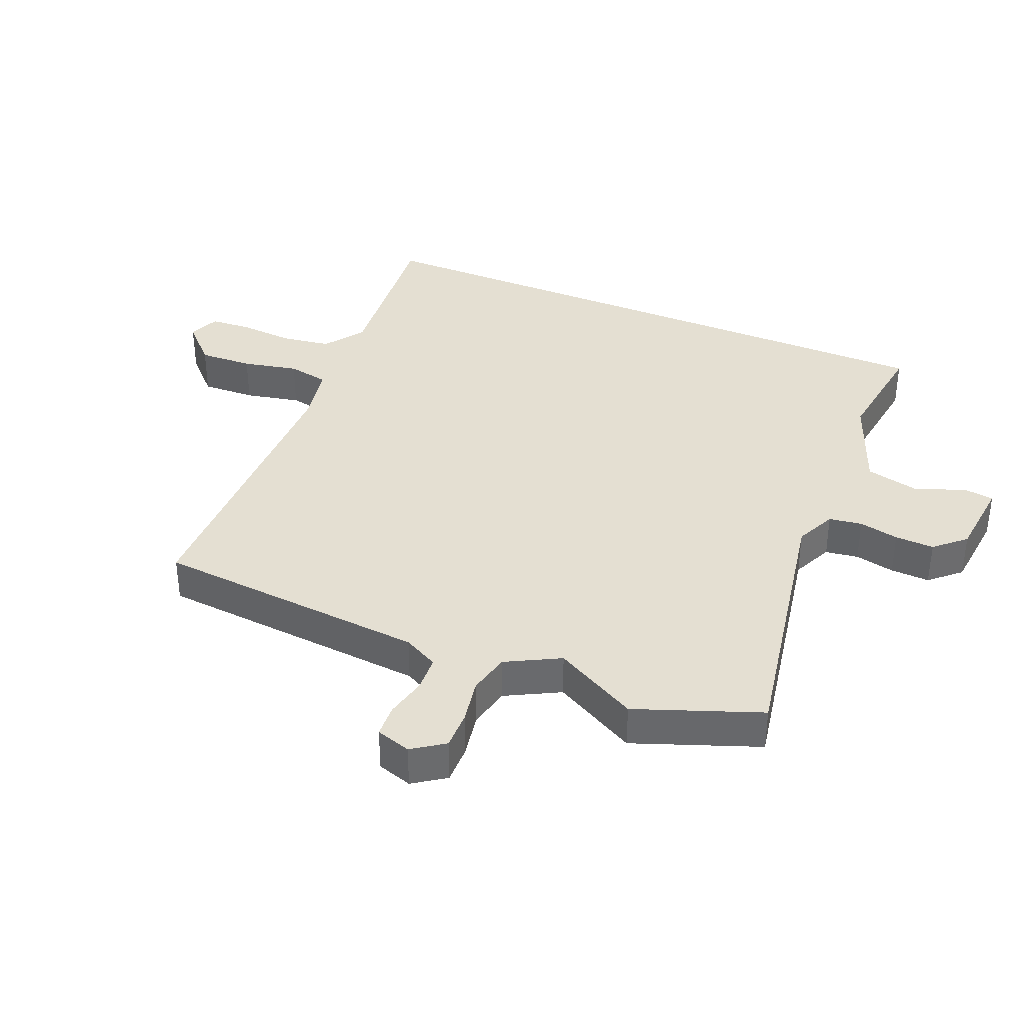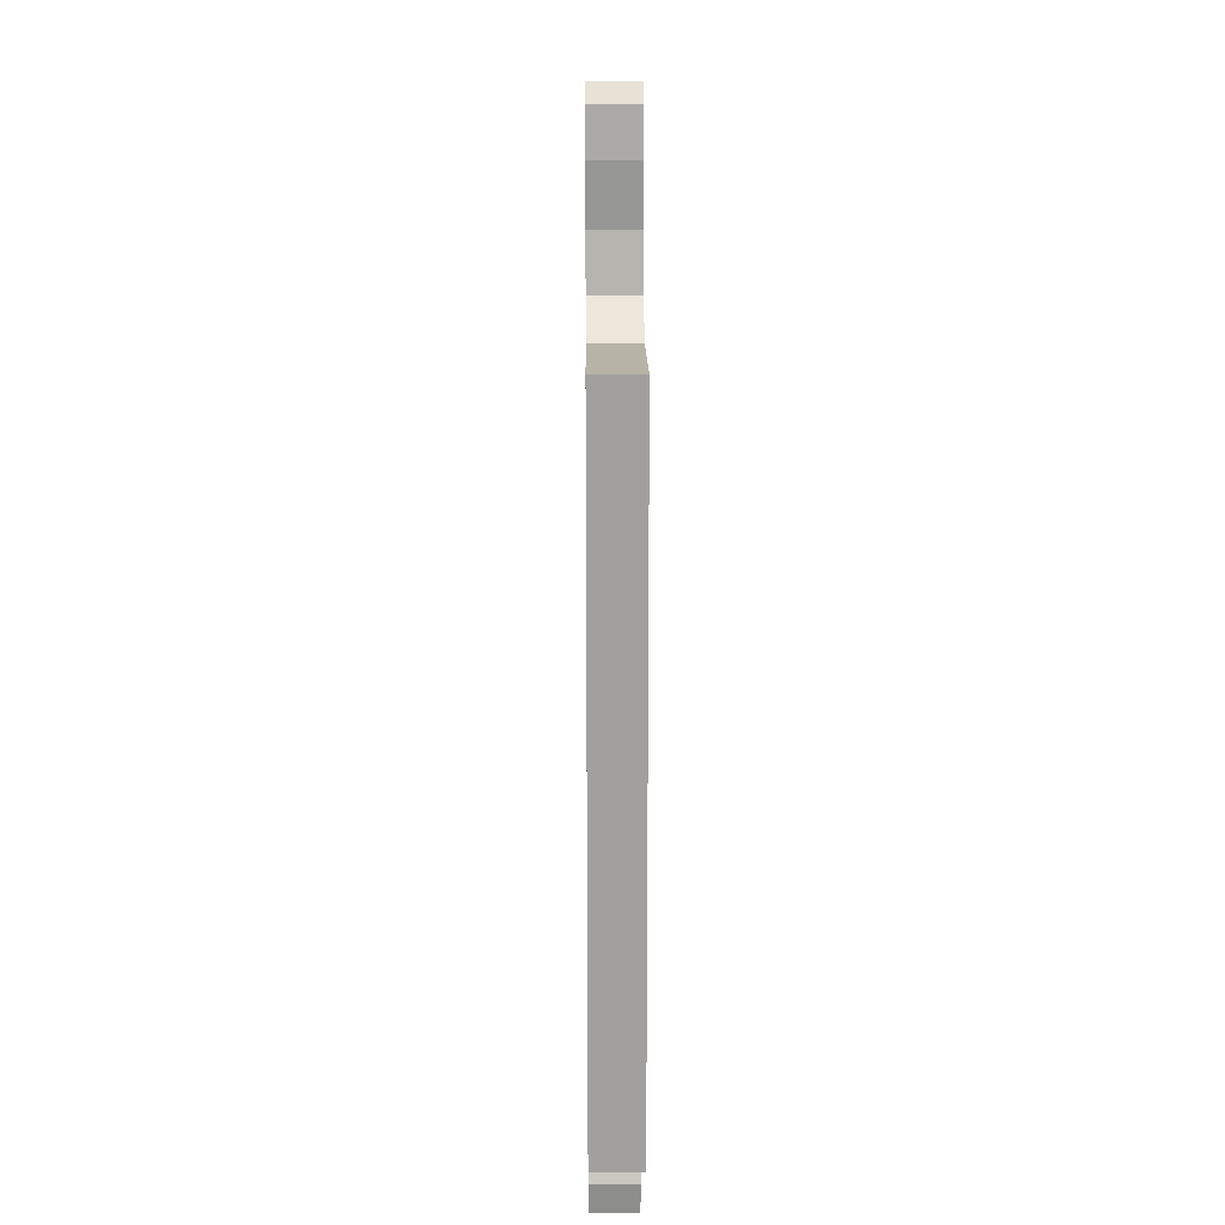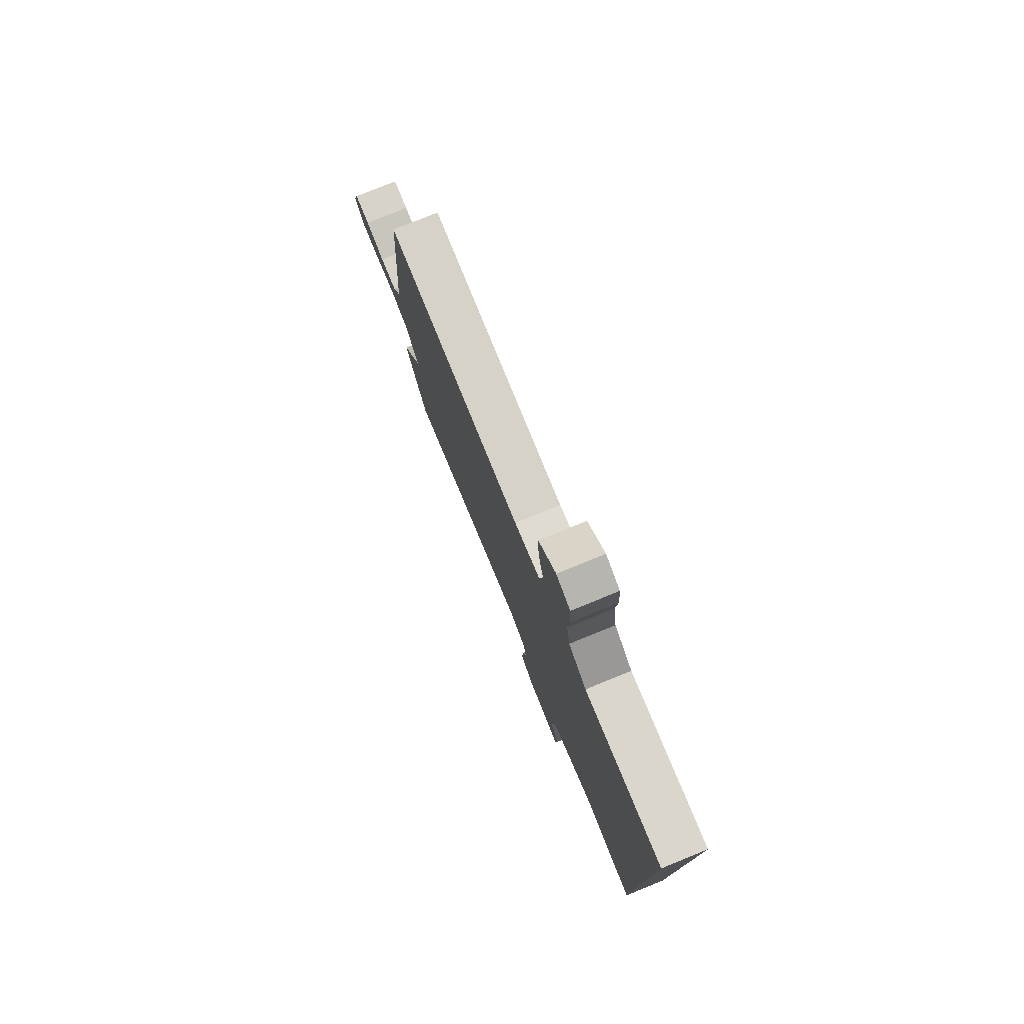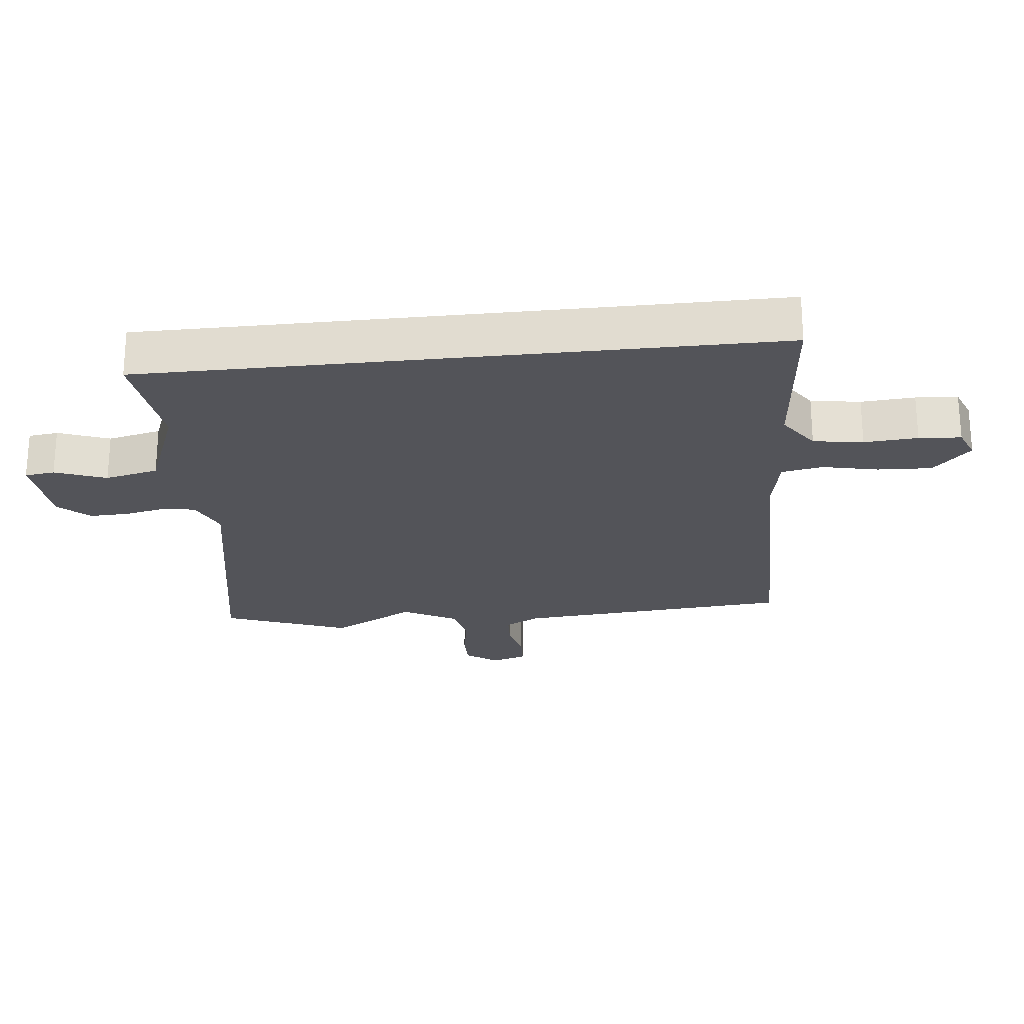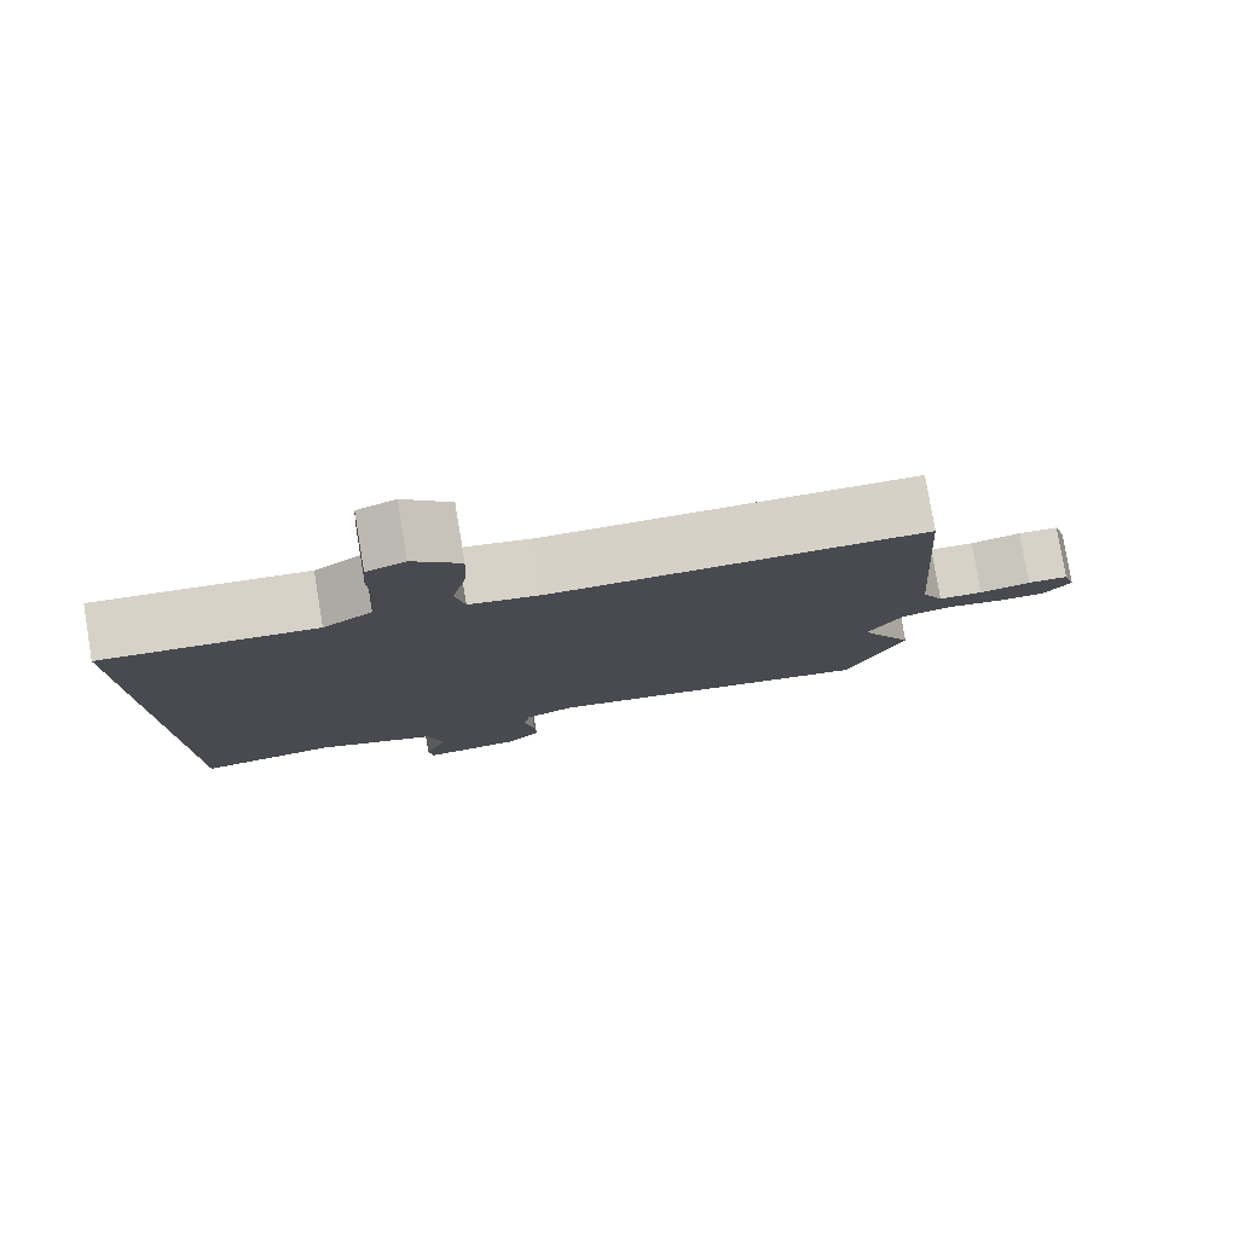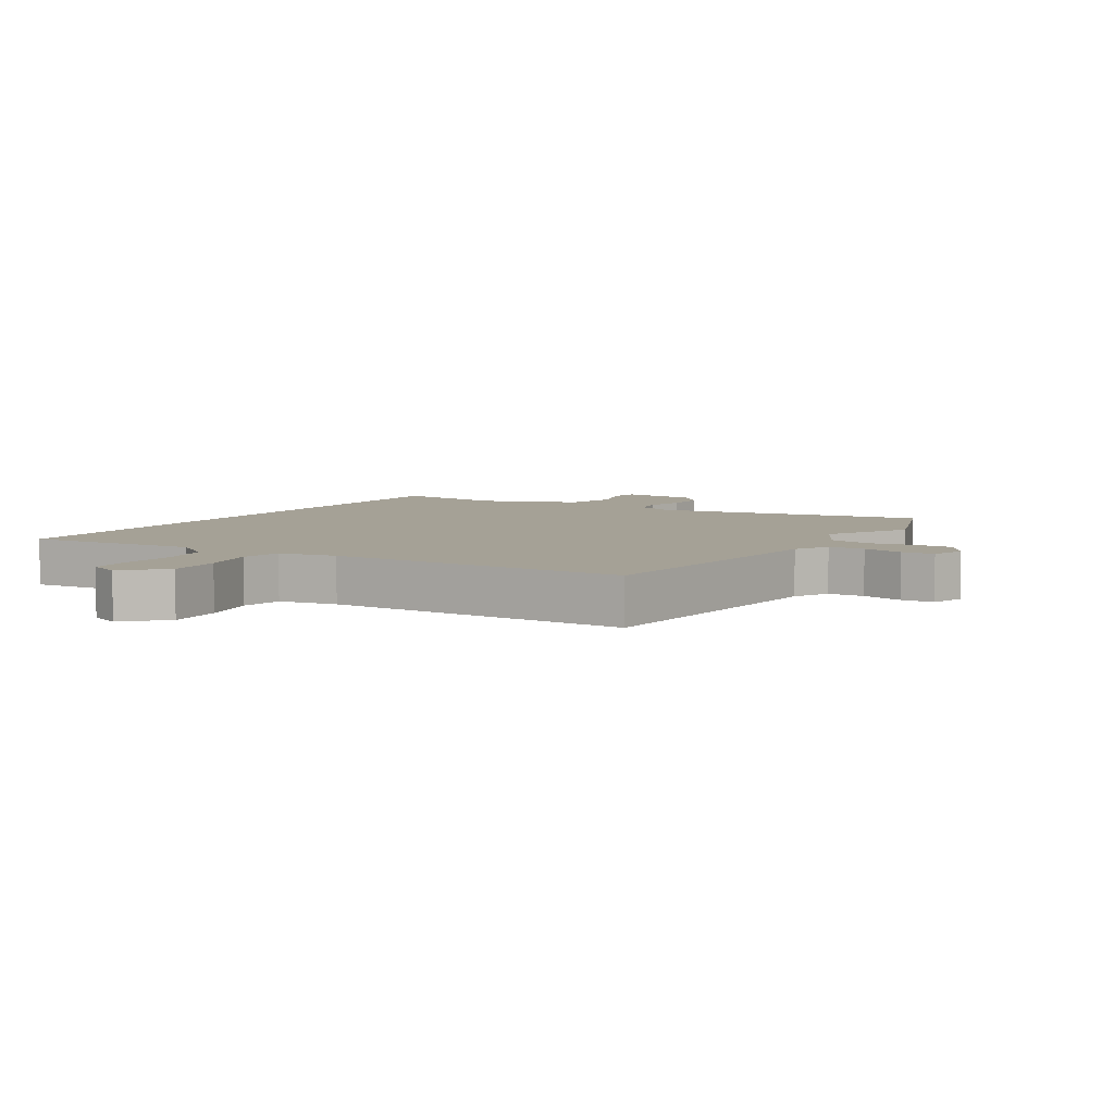
<metadata>
{"format":"obj","ext":"obj","renderer":"f3d","projection":"perspective","resolution":1024,"background":"white","views":[{"elev":37.2,"azim":112.9,"up":"+Y"},{"elev":18.3,"azim":-90.5,"up":"+Z"},{"elev":78.5,"azim":-112.1,"up":"+Z"},{"elev":-23.8,"azim":-83.8,"up":"+Y"},{"elev":79.6,"azim":-9.5,"up":"+Z"},{"elev":6.0,"azim":32.3,"up":"+Y"}]}
</metadata>
<code>
v 0.557 0.07 -0.349
v 0.483 0.07 -0.545
v 0.051 0.07 -0.465
v -0.013 0.07 -0.494
v -0.021 0.07 -0.546
v -0.008 0.07 -0.609
v -0.006 0.07 -0.671
v -0.049 0.07 -0.718
v -0.175 0.07 -0.73
v -0.181 0.07 -0.683
v -0.151 0.07 -0.603
v -0.17 0.07 -0.519
v -0.323 0.07 -0.459
v -0.5 0.07 -0.482
v -0.5 0.07 0.502
v -0.229 0.07 0.476
v -0.166 0.07 0.52
v -0.154 0.07 0.598
v -0.16 0.07 0.682
v -0.155 0.07 0.748
v -0.106 0.07 0.768
v -0.046 0.07 0.709
v -0.05 0.07 0.624
v -0.069 0.07 0.537
v -0.057 0.07 0.472
v 0.034 0.07 0.454
v 0.512 0.07 0.451
v 0.546 0.07 0.019
v 0.574 0.07 -0.036
v 0.631 0.07 -0.039
v 0.696 0.07 -0.024
v 0.748 0.07 -0.027
v 0.765 0.07 -0.082
v 0.73 0.07 -0.132
v 0.669 0.07 -0.131
v 0.598 0.07 -0.118
v 0.532 0.07 -0.133
v 0.487 0.07 -0.217
v 0.557 0 -0.349
v 0.483 0 -0.545
v 0.051 0 -0.465
v -0.013 0 -0.494
v -0.021 0 -0.546
v -0.008 0 -0.609
v -0.006 0 -0.671
v -0.049 0 -0.718
v -0.175 0 -0.73
v -0.181 0 -0.683
v -0.151 0 -0.603
v -0.17 0 -0.519
v -0.323 0 -0.459
v -0.5 0 -0.482
v -0.5 0 0.502
v -0.229 0 0.476
v -0.166 0 0.52
v -0.154 0 0.598
v -0.16 0 0.682
v -0.155 0 0.748
v -0.106 0 0.768
v -0.046 0 0.709
v -0.05 0 0.624
v -0.069 0 0.537
v -0.057 0 0.472
v 0.034 0 0.454
v 0.512 0 0.451
v 0.546 0 0.019
v 0.574 0 -0.036
v 0.631 0 -0.039
v 0.696 0 -0.024
v 0.748 0 -0.027
v 0.765 0 -0.082
v 0.73 0 -0.132
v 0.669 0 -0.131
v 0.598 0 -0.118
v 0.532 0 -0.133
v 0.487 0 -0.217
f 34 35 36
f 33 34 36
f 32 33 36
f 31 32 36
f 30 31 36
f 29 30 36 37
f 28 29 37 38
f 26 27 28 38
f 22 23 24
f 21 22 24
f 20 21 24
f 19 20 24
f 18 19 24
f 17 18 24 25
f 16 17 25
f 13 14 15 16
f 25 26 38
f 16 25 38
f 13 16 38
f 12 13 38
f 9 10 11
f 8 9 11
f 7 8 11
f 6 7 11
f 5 6 11
f 4 5 11 12
f 38 1 2 3
f 3 4 12 38
f 74 73 72
f 74 72 71
f 74 71 70
f 74 70 69
f 74 69 68
f 75 74 68 67
f 76 75 67 66
f 76 66 65 64
f 62 61 60
f 62 60 59
f 62 59 58
f 62 58 57
f 62 57 56
f 63 62 56 55
f 63 55 54
f 54 53 52 51
f 76 64 63
f 76 63 54
f 76 54 51
f 76 51 50
f 49 48 47
f 49 47 46
f 49 46 45
f 49 45 44
f 49 44 43
f 50 49 43 42
f 41 40 39 76
f 76 50 42 41
f 1 39 40 2
f 2 40 41 3
f 3 41 42 4
f 4 42 43 5
f 5 43 44 6
f 6 44 45 7
f 7 45 46 8
f 8 46 47 9
f 9 47 48 10
f 10 48 49 11
f 11 49 50 12
f 12 50 51 13
f 13 51 52 14
f 14 52 53 15
f 15 53 54 16
f 16 54 55 17
f 17 55 56 18
f 18 56 57 19
f 19 57 58 20
f 20 58 59 21
f 21 59 60 22
f 22 60 61 23
f 23 61 62 24
f 24 62 63 25
f 25 63 64 26
f 26 64 65 27
f 27 65 66 28
f 28 66 67 29
f 29 67 68 30
f 30 68 69 31
f 31 69 70 32
f 32 70 71 33
f 33 71 72 34
f 34 72 73 35
f 35 73 74 36
f 36 74 75 37
f 37 75 76 38
f 38 76 39 1

</code>
